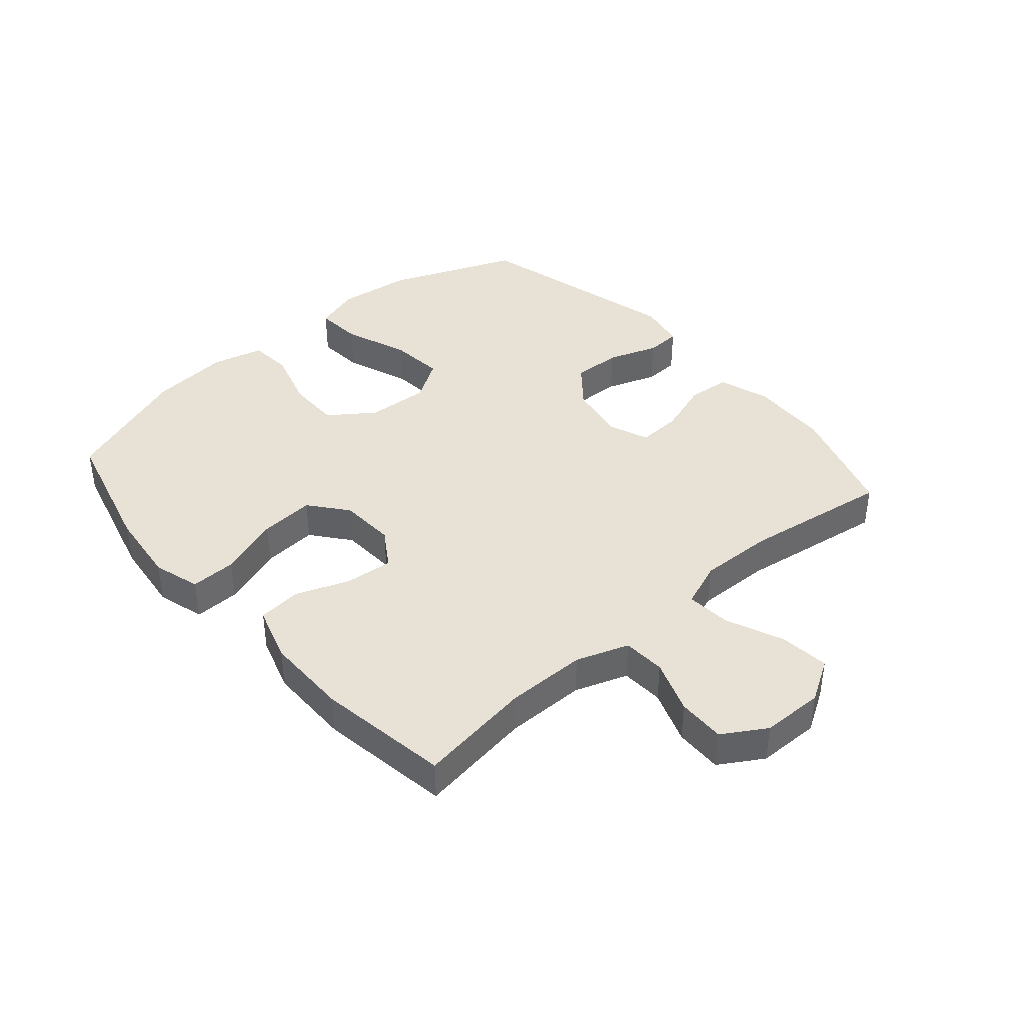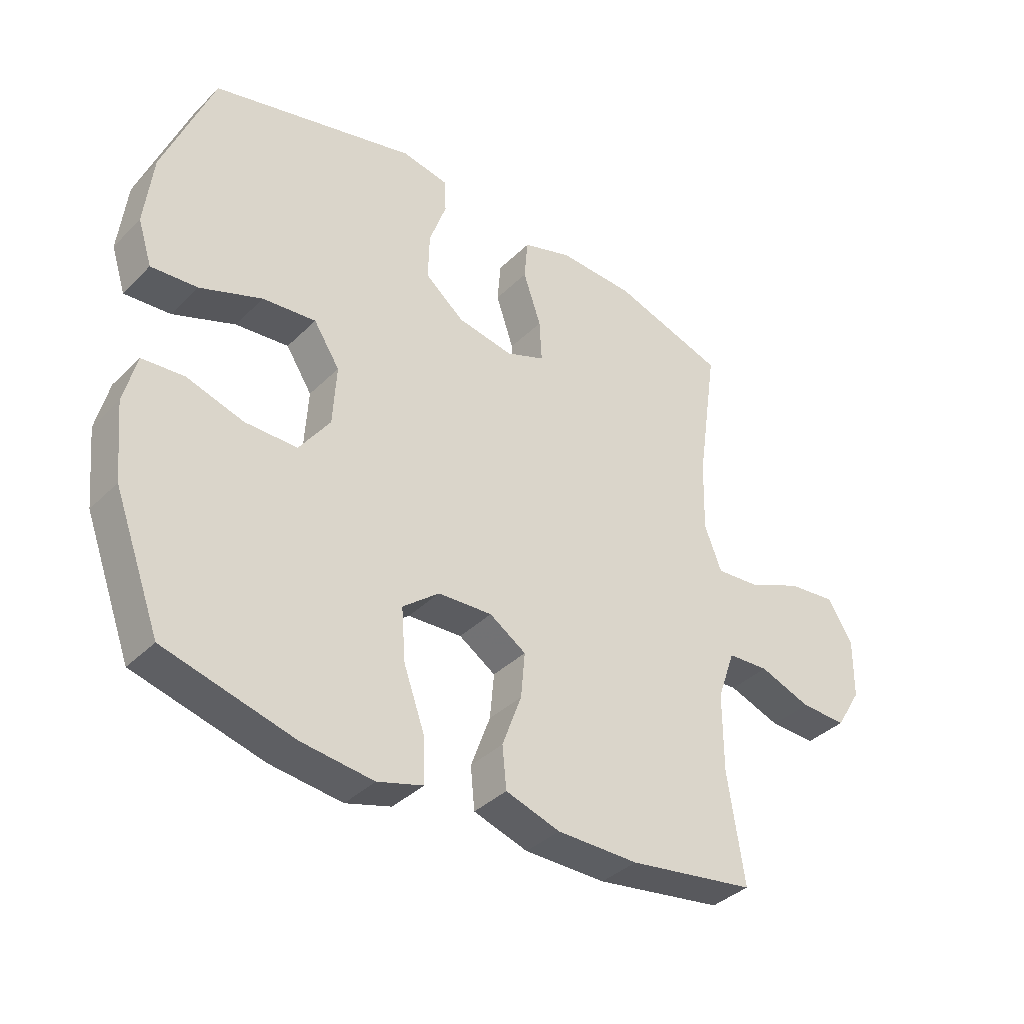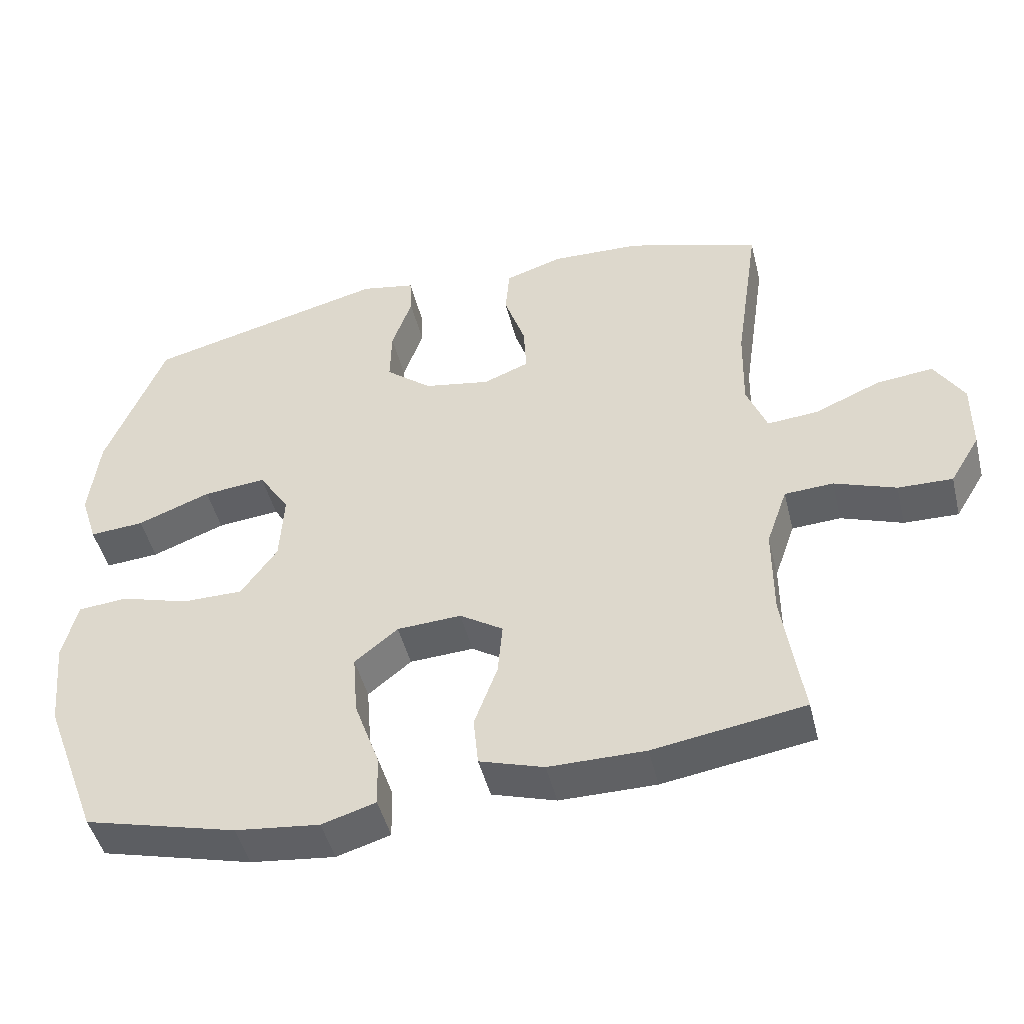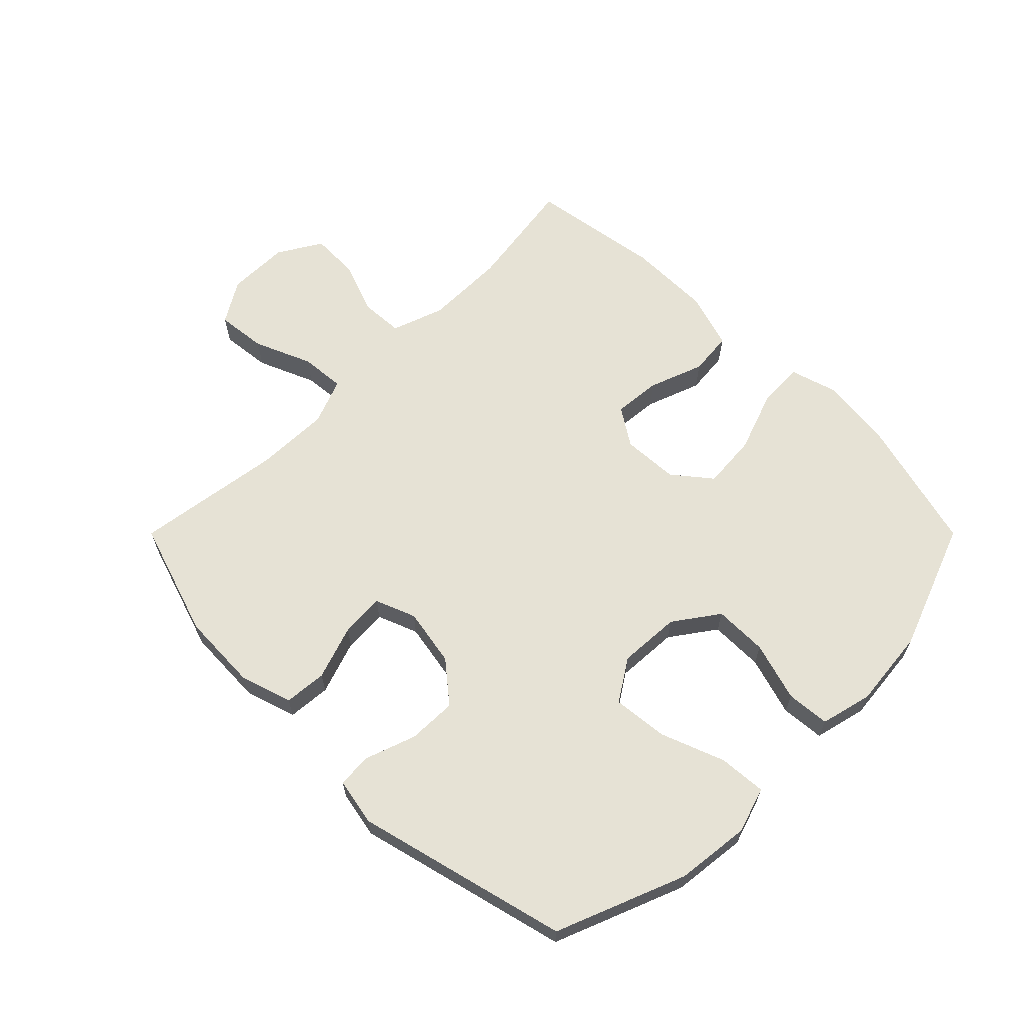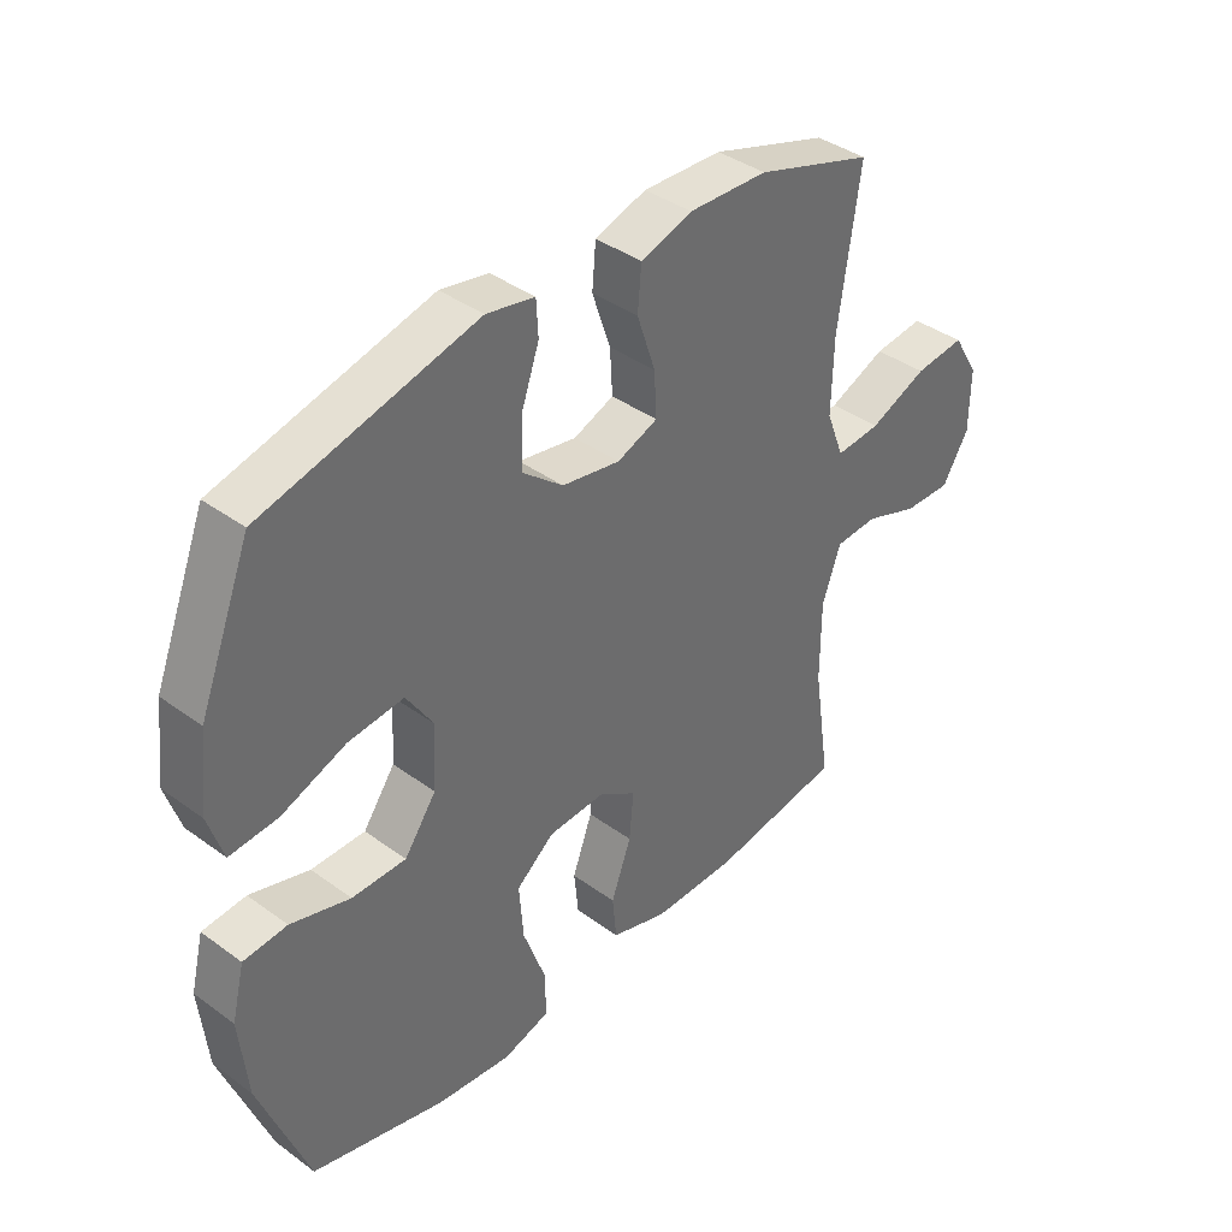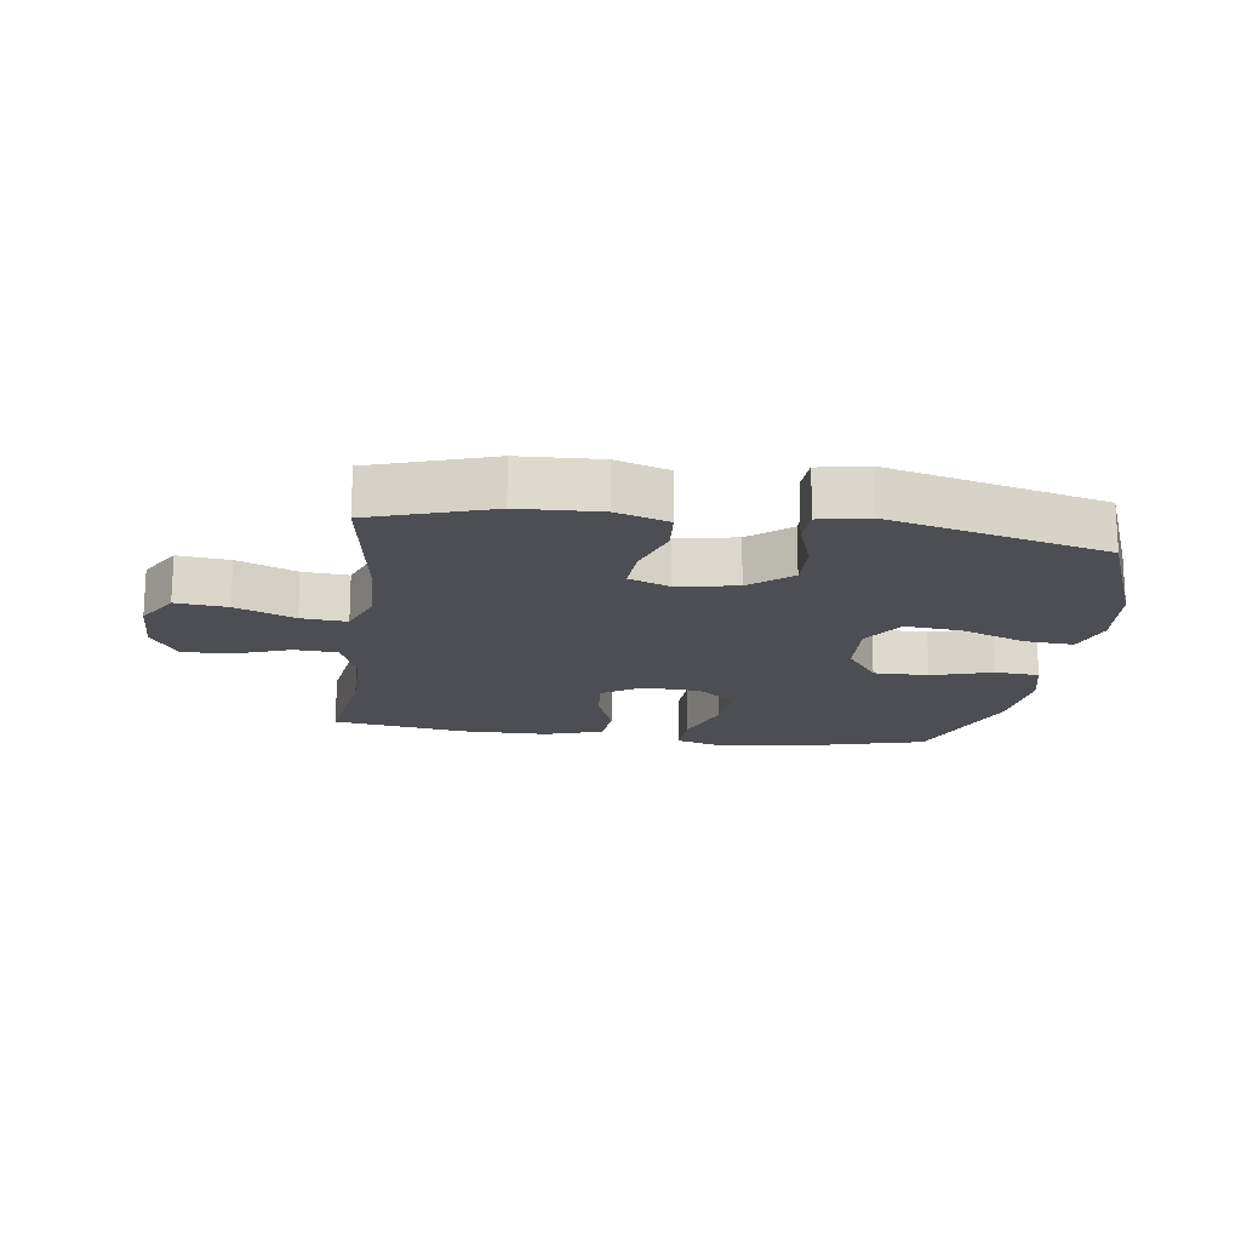
<metadata>
{"format":"obj","ext":"obj","renderer":"f3d","projection":"perspective","resolution":1024,"background":"white","views":[{"elev":40.3,"azim":-130.8,"up":"+Y"},{"elev":-37.5,"azim":141.1,"up":"+Z"},{"elev":-47.0,"azim":-166.2,"up":"+Z"},{"elev":63.9,"azim":45.0,"up":"+Y"},{"elev":39.2,"azim":132.3,"up":"+Z"},{"elev":-17.4,"azim":-7.7,"up":"+Y"}]}
</metadata>
<code>
v 0.5 0.07 -0.5
v 0.282 0.07 -0.557
v 0.161 0.07 -0.571
v 0.084 0.07 -0.548
v 0.086 0.07 -0.473
v 0.122 0.07 -0.372
v 0.129 0.07 -0.282
v 0.067 0.07 -0.232
v -0.025 0.07 -0.227
v -0.087 0.07 -0.267
v -0.08 0.07 -0.344
v -0.047 0.07 -0.434
v -0.054 0.07 -0.505
v -0.146 0.07 -0.534
v -0.284 0.07 -0.534
v -0.5 0.07 -0.5
v -0.472 0.07 -0.313
v -0.472 0.07 -0.181
v -0.502 0.07 -0.095
v -0.572 0.07 -0.091
v -0.66 0.07 -0.123
v -0.738 0.07 -0.125
v -0.781 0.07 -0.054
v -0.782 0.07 0.048
v -0.74 0.07 0.117
v -0.658 0.07 0.108
v -0.564 0.07 0.068
v -0.491 0.07 0.062
v -0.462 0.07 0.137
v -0.465 0.07 0.259
v -0.5 0.07 0.5
v -0.309 0.07 0.561
v -0.18 0.07 0.566
v -0.096 0.07 0.539
v -0.09 0.07 0.469
v -0.12 0.07 0.38
v -0.124 0.07 0.308
v -0.058 0.07 0.282
v 0.037 0.07 0.299
v 0.103 0.07 0.353
v 0.101 0.07 0.433
v 0.072 0.07 0.516
v 0.075 0.07 0.573
v 0.153 0.07 0.588
v 0.5 0.07 0.5
v 0.584 0.07 0.288
v 0.598 0.07 0.166
v 0.574 0.07 0.091
v 0.496 0.07 0.097
v 0.391 0.07 0.137
v 0.301 0.07 0.146
v 0.257 0.07 0.078
v 0.263 0.07 -0.024
v 0.315 0.07 -0.097
v 0.403 0.07 -0.097
v 0.5 0.07 -0.068
v 0.571 0.07 -0.074
v 0.592 0.07 -0.159
v 0.579 0.07 -0.289
v 0.5 0 -0.5
v 0.282 0 -0.557
v 0.161 0 -0.571
v 0.084 0 -0.548
v 0.086 0 -0.473
v 0.122 0 -0.372
v 0.129 0 -0.282
v 0.067 0 -0.232
v -0.025 0 -0.227
v -0.087 0 -0.267
v -0.08 0 -0.344
v -0.047 0 -0.434
v -0.054 0 -0.505
v -0.146 0 -0.534
v -0.284 0 -0.534
v -0.5 0 -0.5
v -0.472 0 -0.313
v -0.472 0 -0.181
v -0.502 0 -0.095
v -0.572 0 -0.091
v -0.66 0 -0.123
v -0.738 0 -0.125
v -0.781 0 -0.054
v -0.782 0 0.048
v -0.74 0 0.117
v -0.658 0 0.108
v -0.564 0 0.068
v -0.491 0 0.062
v -0.462 0 0.137
v -0.465 0 0.259
v -0.5 0 0.5
v -0.309 0 0.561
v -0.18 0 0.566
v -0.096 0 0.539
v -0.09 0 0.469
v -0.12 0 0.38
v -0.124 0 0.308
v -0.058 0 0.282
v 0.037 0 0.299
v 0.103 0 0.353
v 0.101 0 0.433
v 0.072 0 0.516
v 0.075 0 0.573
v 0.153 0 0.588
v 0.5 0 0.5
v 0.584 0 0.288
v 0.598 0 0.166
v 0.574 0 0.091
v 0.496 0 0.097
v 0.391 0 0.137
v 0.301 0 0.146
v 0.257 0 0.078
v 0.263 0 -0.024
v 0.315 0 -0.097
v 0.403 0 -0.097
v 0.5 0 -0.068
v 0.571 0 -0.074
v 0.592 0 -0.159
v 0.579 0 -0.289
f 55 56 57 58
f 54 55 58 59
f 47 48 49 50
f 47 50 51
f 46 47 51
f 45 46 51
f 44 45 51 52
f 41 42 43 44
f 40 41 44 52
f 33 34 35 36
f 33 36 37
f 30 31 32 33
f 29 30 33 37
f 28 29 37 38
f 24 25 26 27
f 24 27 28
f 23 24 28
f 20 21 22 23
f 19 20 23 28
f 18 19 28 38
f 14 15 16 17
f 11 12 13 14
f 10 11 14 17
f 9 10 17 18
f 3 4 5 6
f 3 6 7
f 2 3 7
f 54 59 1 2
f 53 54 2 7
f 39 40 52 53
f 39 53 7 8
f 18 38 39
f 8 9 18 39
f 117 116 115 114
f 118 117 114 113
f 109 108 107 106
f 110 109 106
f 110 106 105
f 110 105 104
f 111 110 104 103
f 103 102 101 100
f 111 103 100 99
f 95 94 93 92
f 96 95 92
f 92 91 90 89
f 96 92 89 88
f 97 96 88 87
f 86 85 84 83
f 87 86 83
f 87 83 82
f 82 81 80 79
f 87 82 79 78
f 97 87 78 77
f 76 75 74 73
f 73 72 71 70
f 76 73 70 69
f 77 76 69 68
f 65 64 63 62
f 66 65 62
f 66 62 61
f 61 60 118 113
f 66 61 113 112
f 112 111 99 98
f 67 66 112 98
f 98 97 77
f 98 77 68 67
f 1 60 61 2
f 2 61 62 3
f 3 62 63 4
f 4 63 64 5
f 5 64 65 6
f 6 65 66 7
f 7 66 67 8
f 8 67 68 9
f 9 68 69 10
f 10 69 70 11
f 11 70 71 12
f 12 71 72 13
f 13 72 73 14
f 14 73 74 15
f 15 74 75 16
f 16 75 76 17
f 17 76 77 18
f 18 77 78 19
f 19 78 79 20
f 20 79 80 21
f 21 80 81 22
f 22 81 82 23
f 23 82 83 24
f 24 83 84 25
f 25 84 85 26
f 26 85 86 27
f 27 86 87 28
f 28 87 88 29
f 29 88 89 30
f 30 89 90 31
f 31 90 91 32
f 32 91 92 33
f 33 92 93 34
f 34 93 94 35
f 35 94 95 36
f 36 95 96 37
f 37 96 97 38
f 38 97 98 39
f 39 98 99 40
f 40 99 100 41
f 41 100 101 42
f 42 101 102 43
f 43 102 103 44
f 44 103 104 45
f 45 104 105 46
f 46 105 106 47
f 47 106 107 48
f 48 107 108 49
f 49 108 109 50
f 50 109 110 51
f 51 110 111 52
f 52 111 112 53
f 53 112 113 54
f 54 113 114 55
f 55 114 115 56
f 56 115 116 57
f 57 116 117 58
f 58 117 118 59
f 59 118 60 1

</code>
